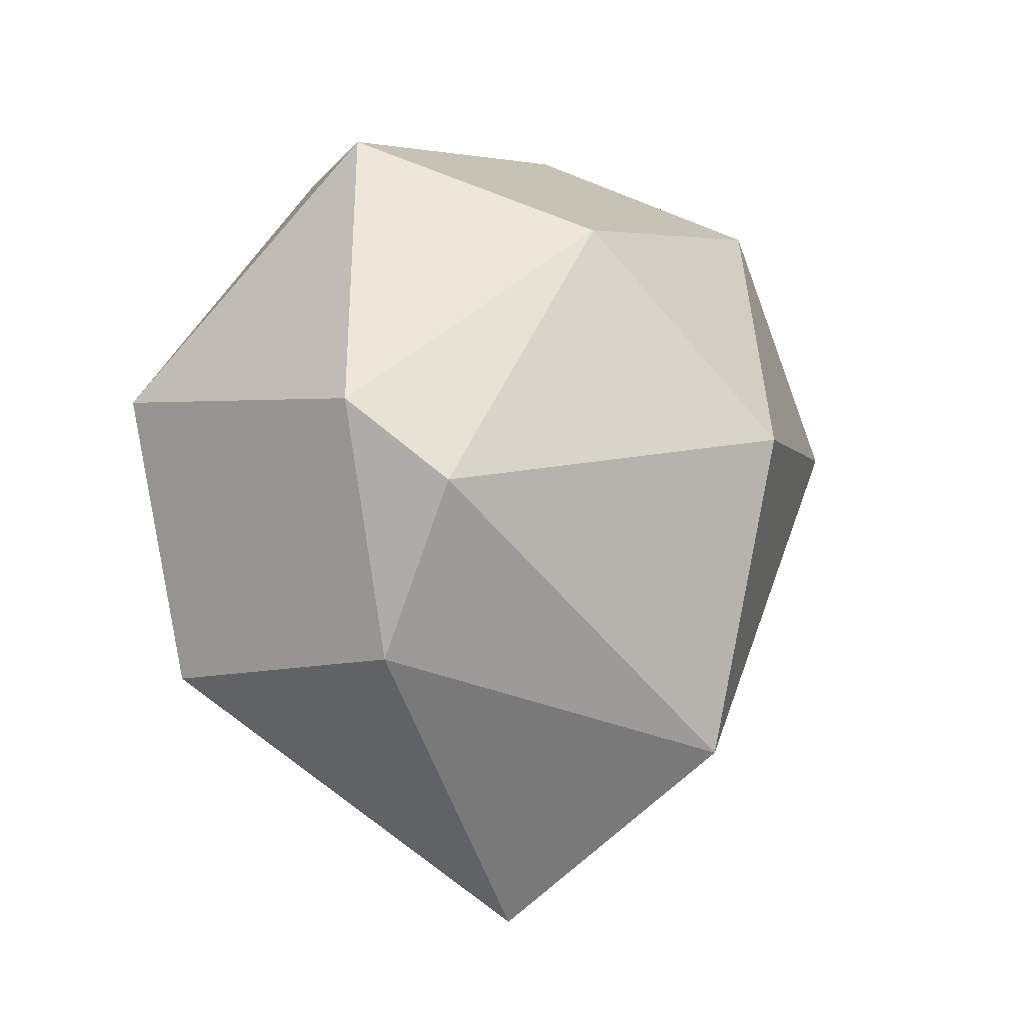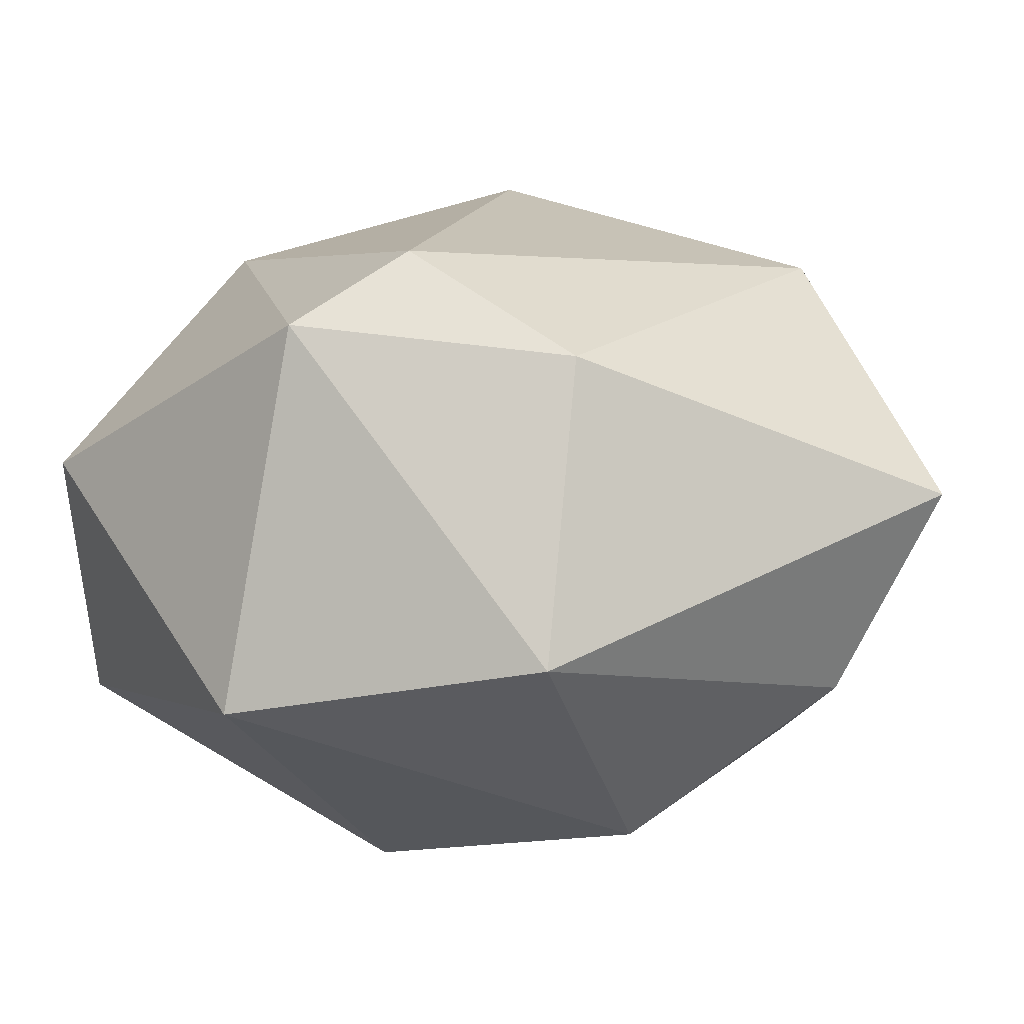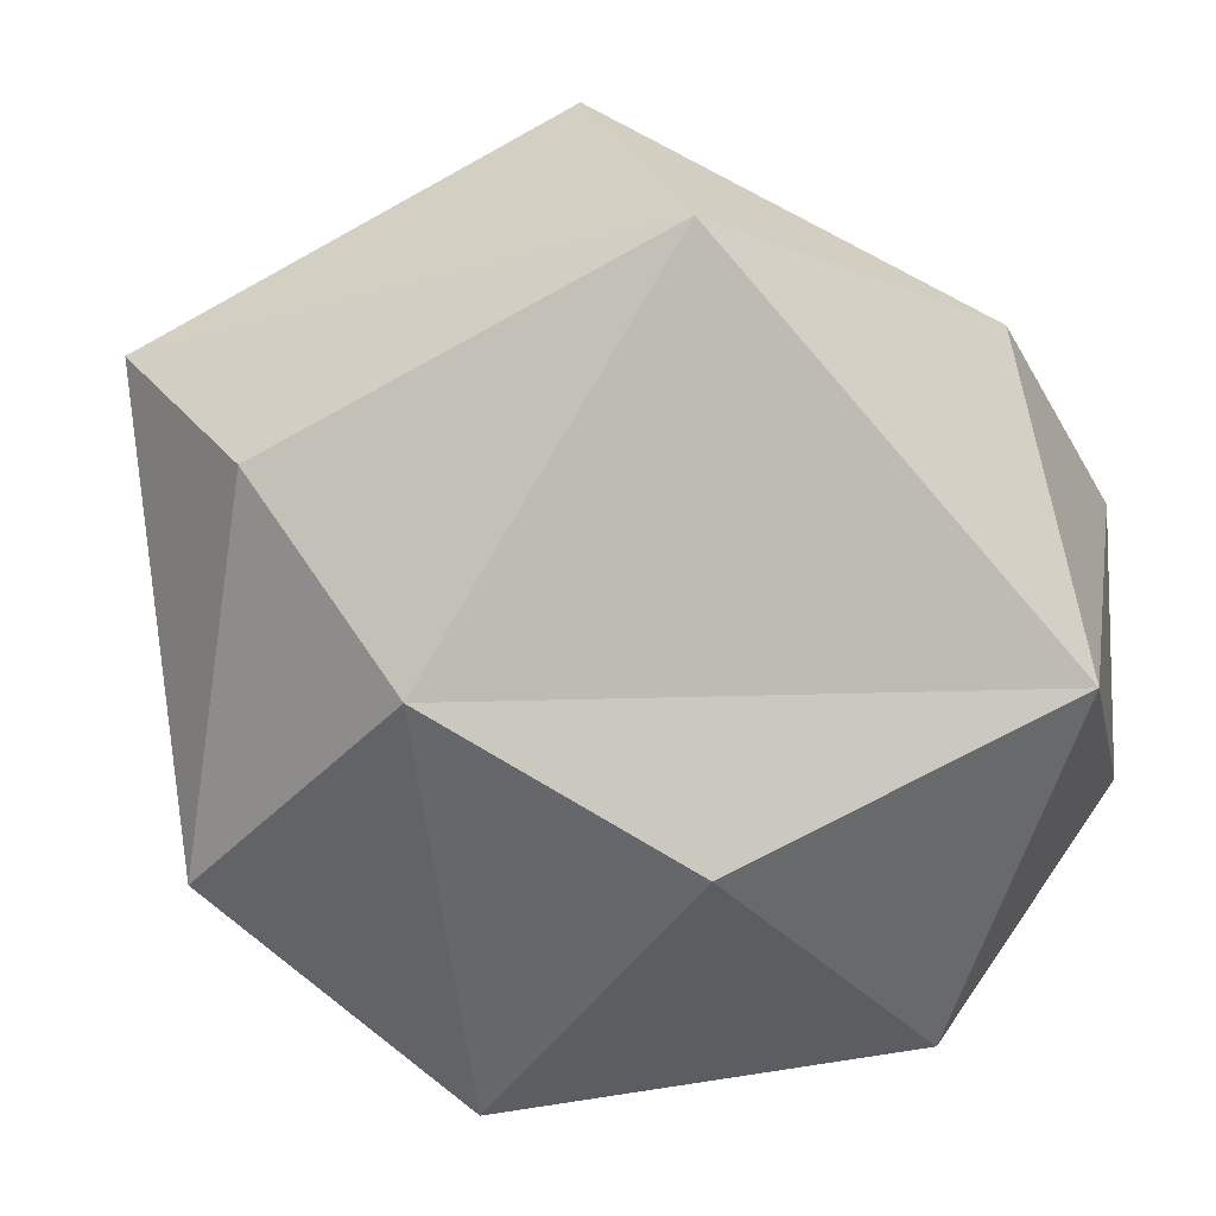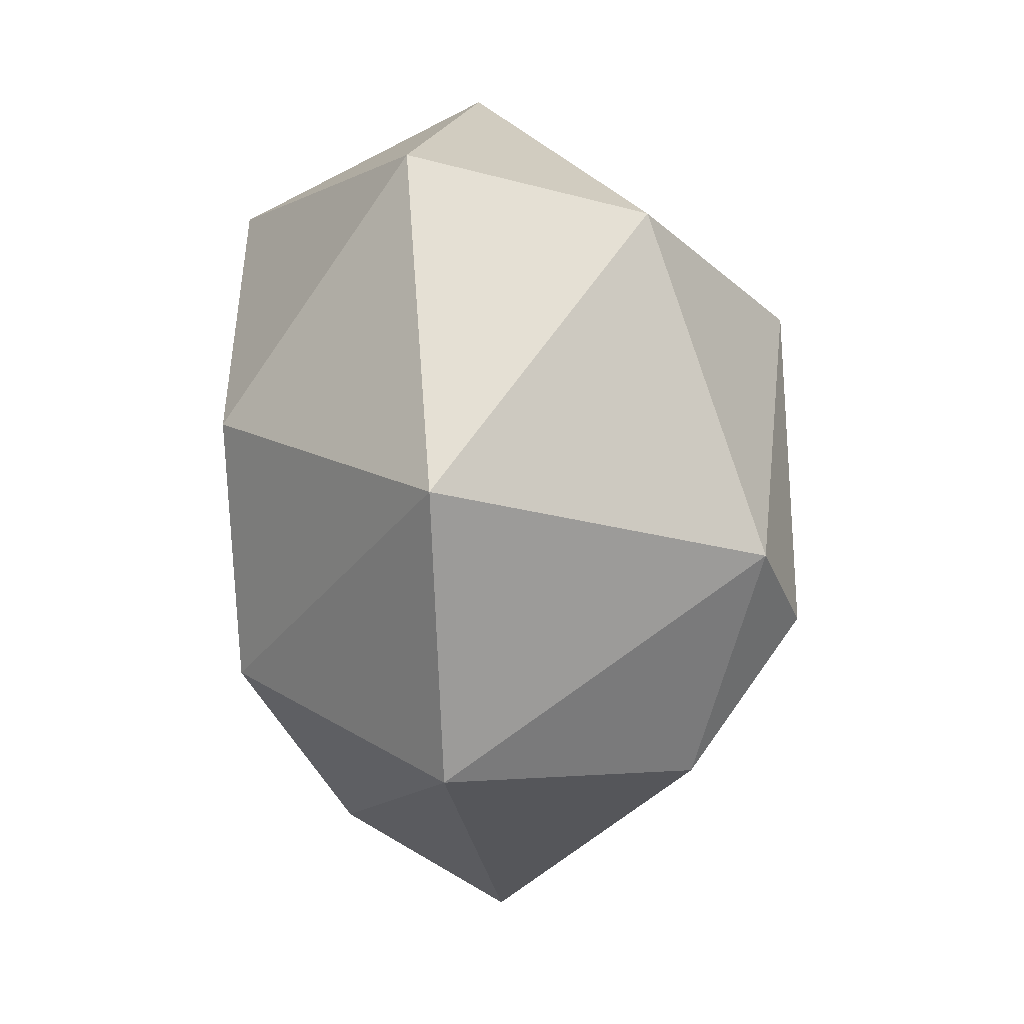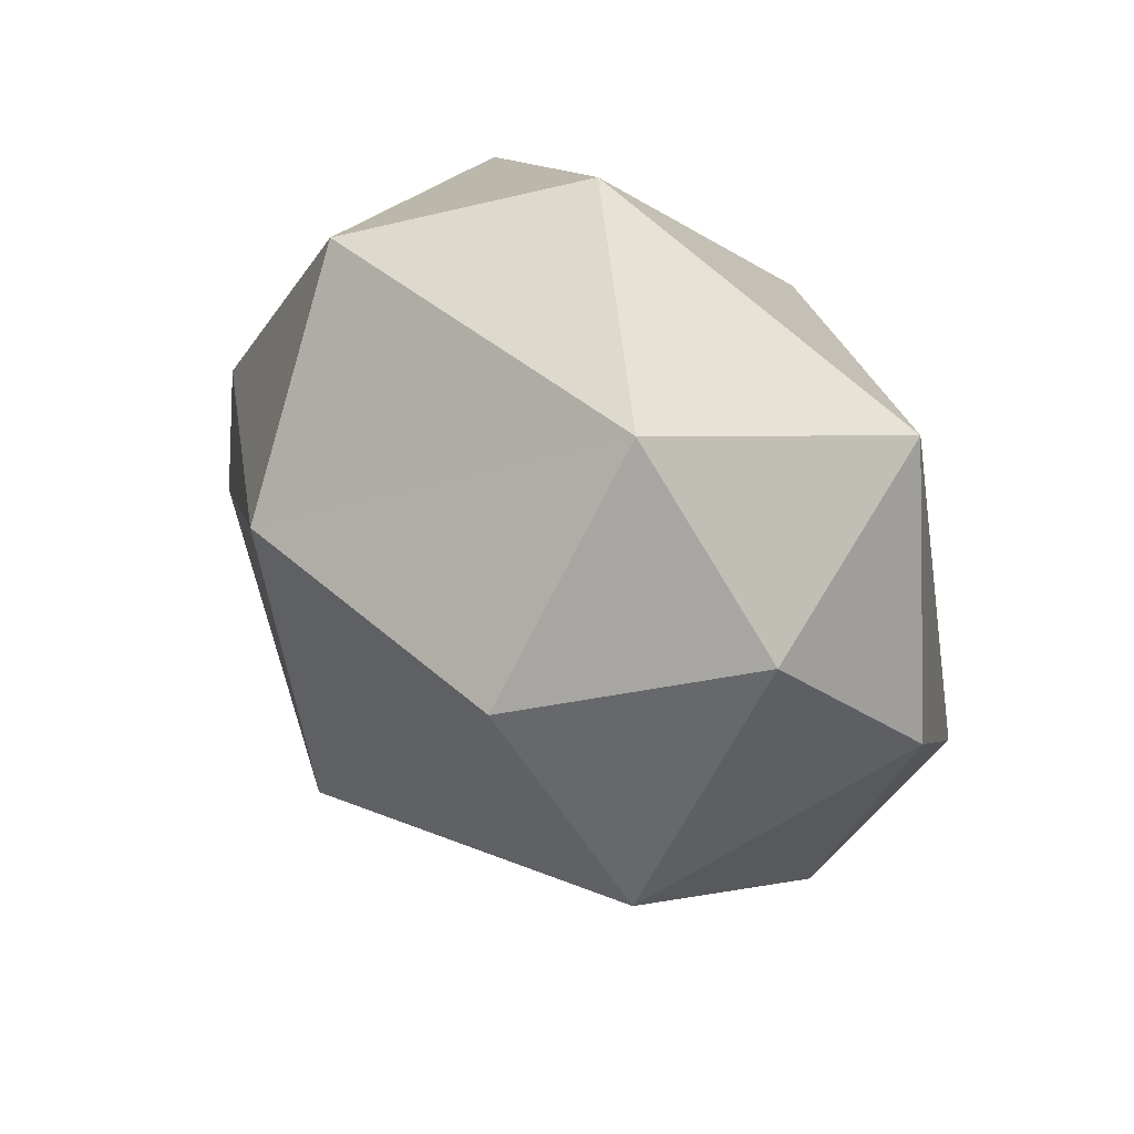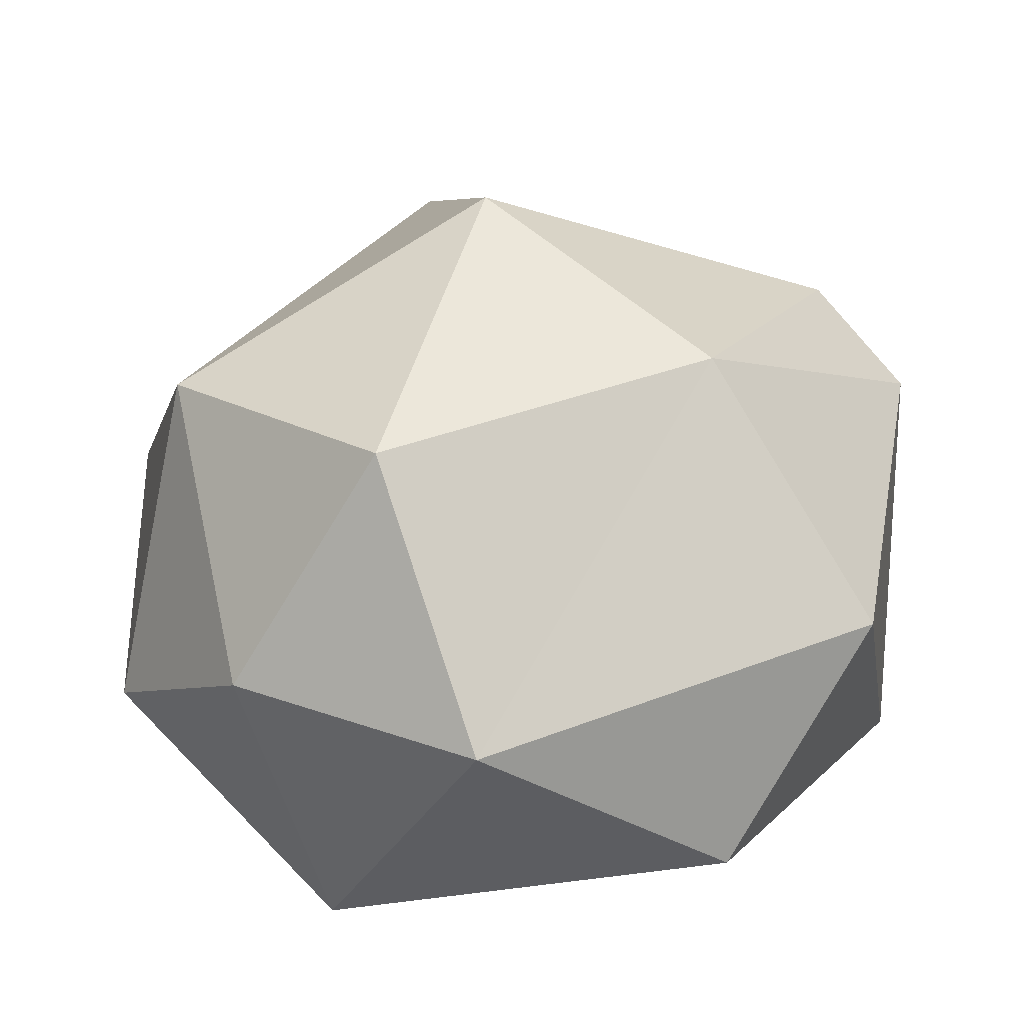
<metadata>
{"format":"obj","ext":"obj","renderer":"f3d","projection":"perspective","resolution":1024,"background":"white","views":[{"elev":-16.4,"azim":131.3,"up":"+Z"},{"elev":-7.0,"azim":119.9,"up":"+Y"},{"elev":-70.7,"azim":-118.5,"up":"+Y"},{"elev":8.5,"azim":70.2,"up":"+Z"},{"elev":69.9,"azim":-130.3,"up":"+Z"},{"elev":25.8,"azim":-5.6,"up":"+Y"}]}
</metadata>
<code>
o Bush01_Icosphere.003
v -0.4919 0.202 1.9
v 0.4724 0.0925 1.404
v 0.4768 0.6162 1.596
v 0.004199 0.8106 1.725
v 0.1103 -0.1205 1.861
v 0.5505 0.04861 1.813
v 0.256 0.1128 2.243
v 0.09568 -0.09621 1.492
v -0.2322 0.006144 2.142
v -0.4623 0.05978 1.528
v 0.008827 0.09161 1.237
v 0.4429 0.4703 1.381
v 0.4408 0.3968 2.164
v -0.3434 0.3416 2.142
v -0.06157 0.3278 2.323
v -0.4671 0.3145 1.39
v 0.03206 0.3304 1.077
v 0.5741 0.5178 1.707
v -0.4009 0.61 1.832
v 0.2584 0.6893 2.001
v -0.1627 0.64 2.134
v -0.04049 0.6594 1.298
f 5 9 8
f 6 2 18
f 1 9 14
f 2 11 17
f 6 18 13
f 7 13 15
f 10 16 17
f 2 17 12
f 3 22 4
f 3 12 22
f 22 19 4
f 4 19 21
f 21 20 4
f 20 3 4
f 20 18 3
f 17 22 12
f 17 16 22
f 16 19 22
f 1 14 19
f 14 21 19
f 15 20 21
f 15 13 20
f 13 18 20
f 11 10 17
f 16 1 19
f 16 10 1
f 14 15 21
f 14 9 15
f 9 7 15
f 7 6 13
f 18 12 3
f 18 2 12
f 8 11 2
f 8 10 11
f 8 9 10
f 9 1 10
f 5 7 9
f 2 6 8
f 6 5 8
f 5 6 7

</code>
